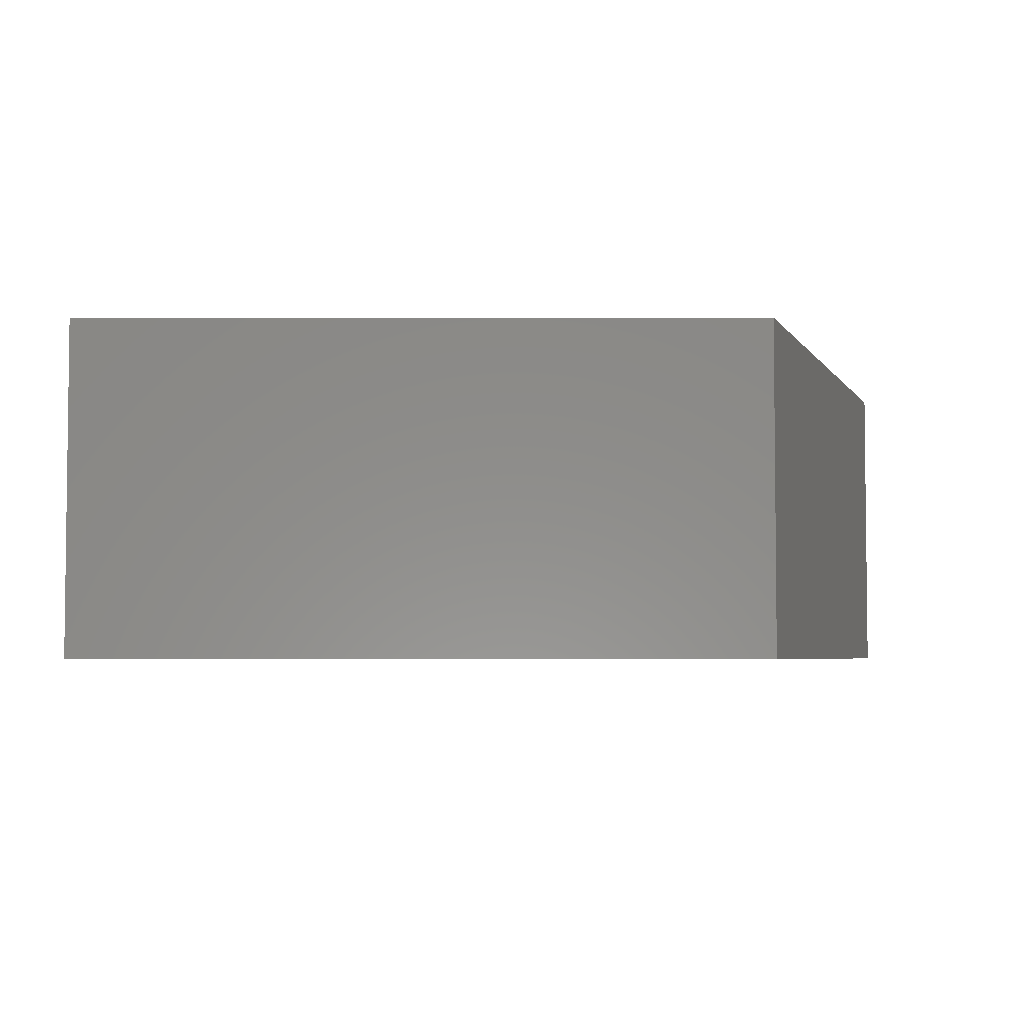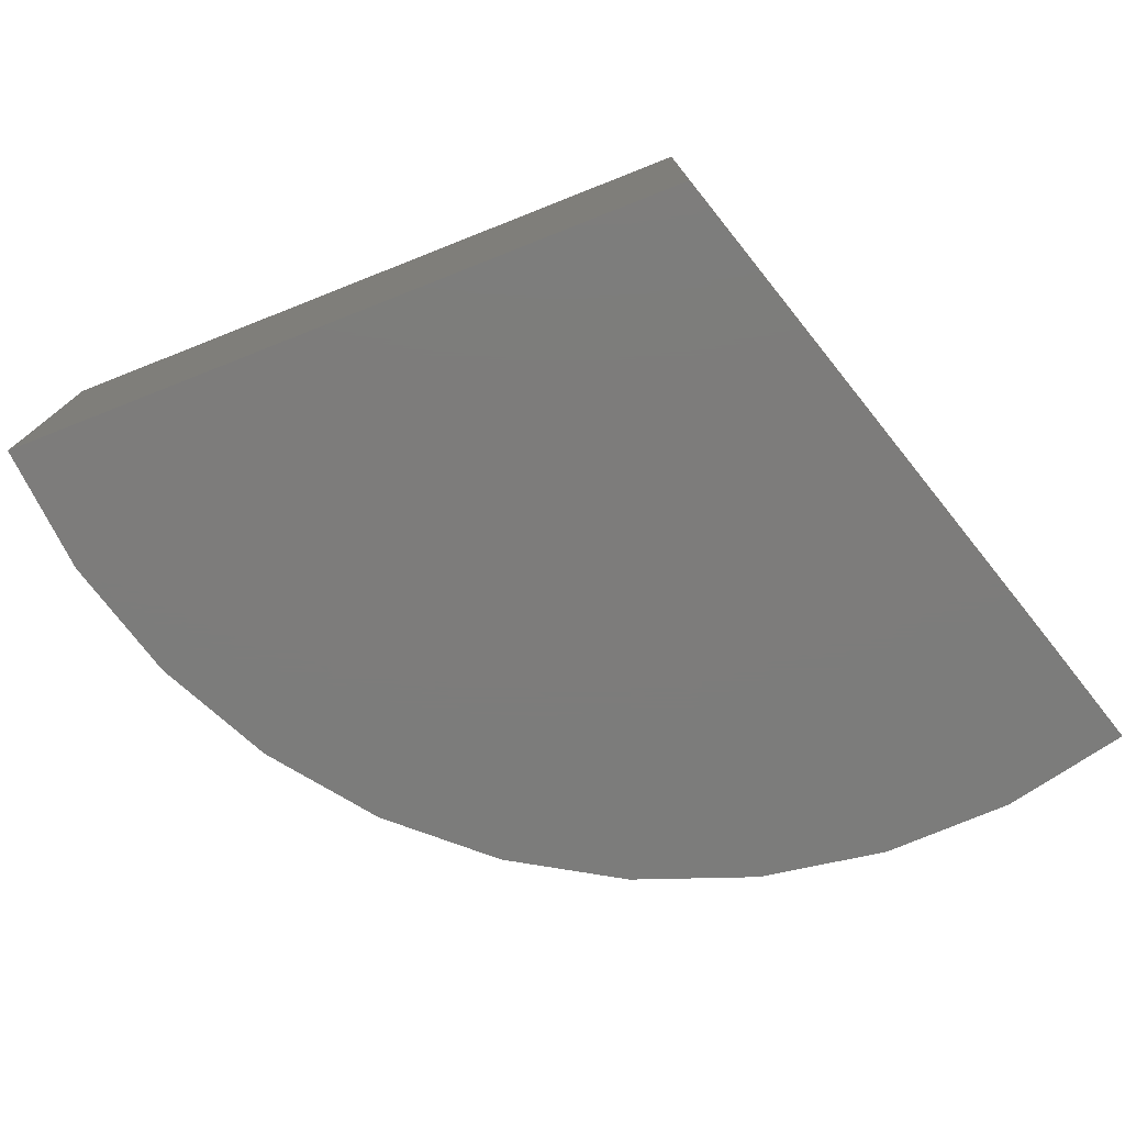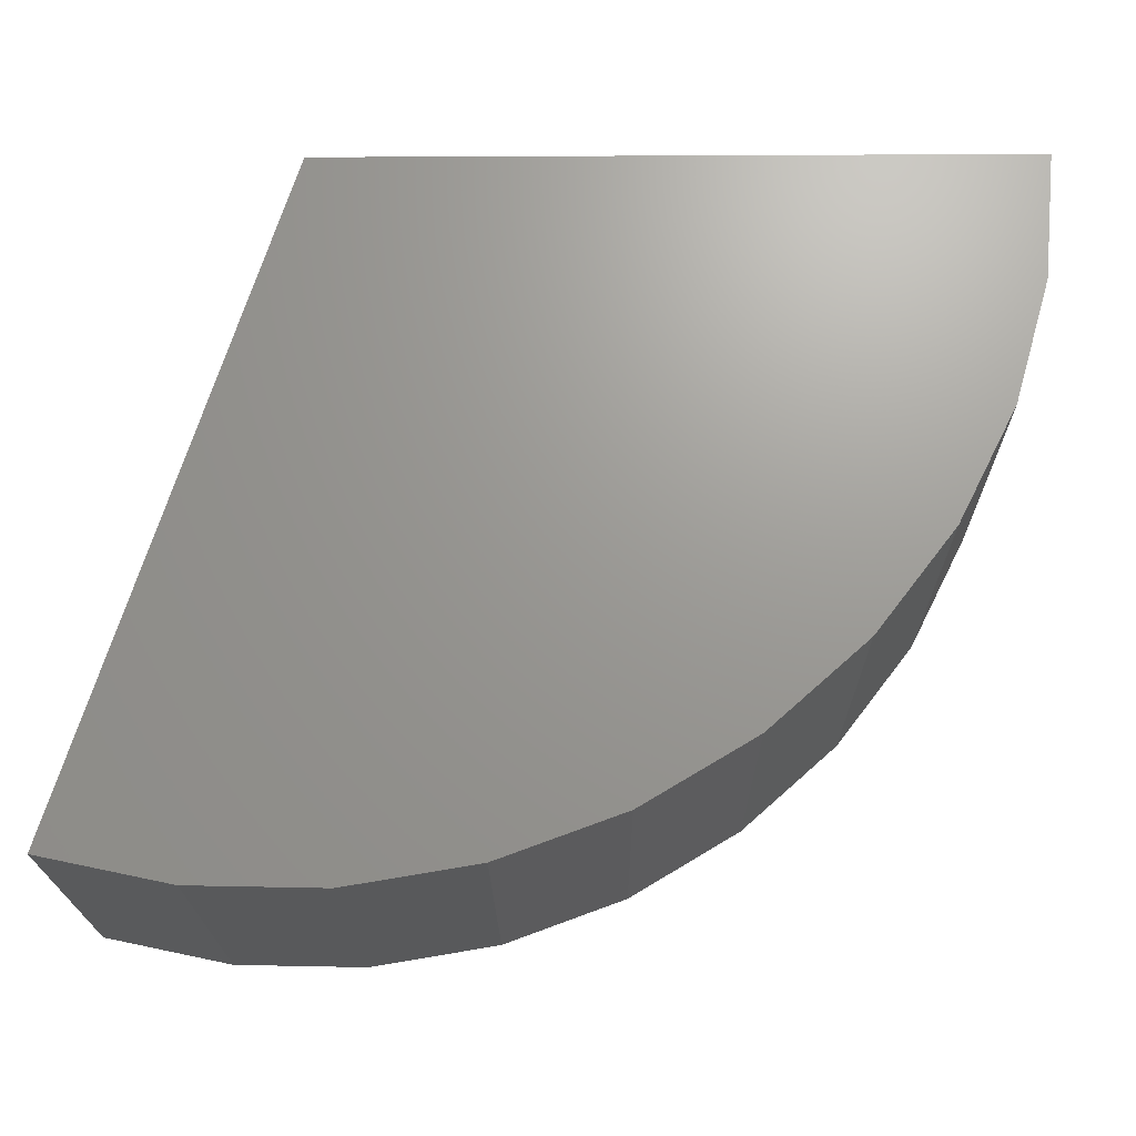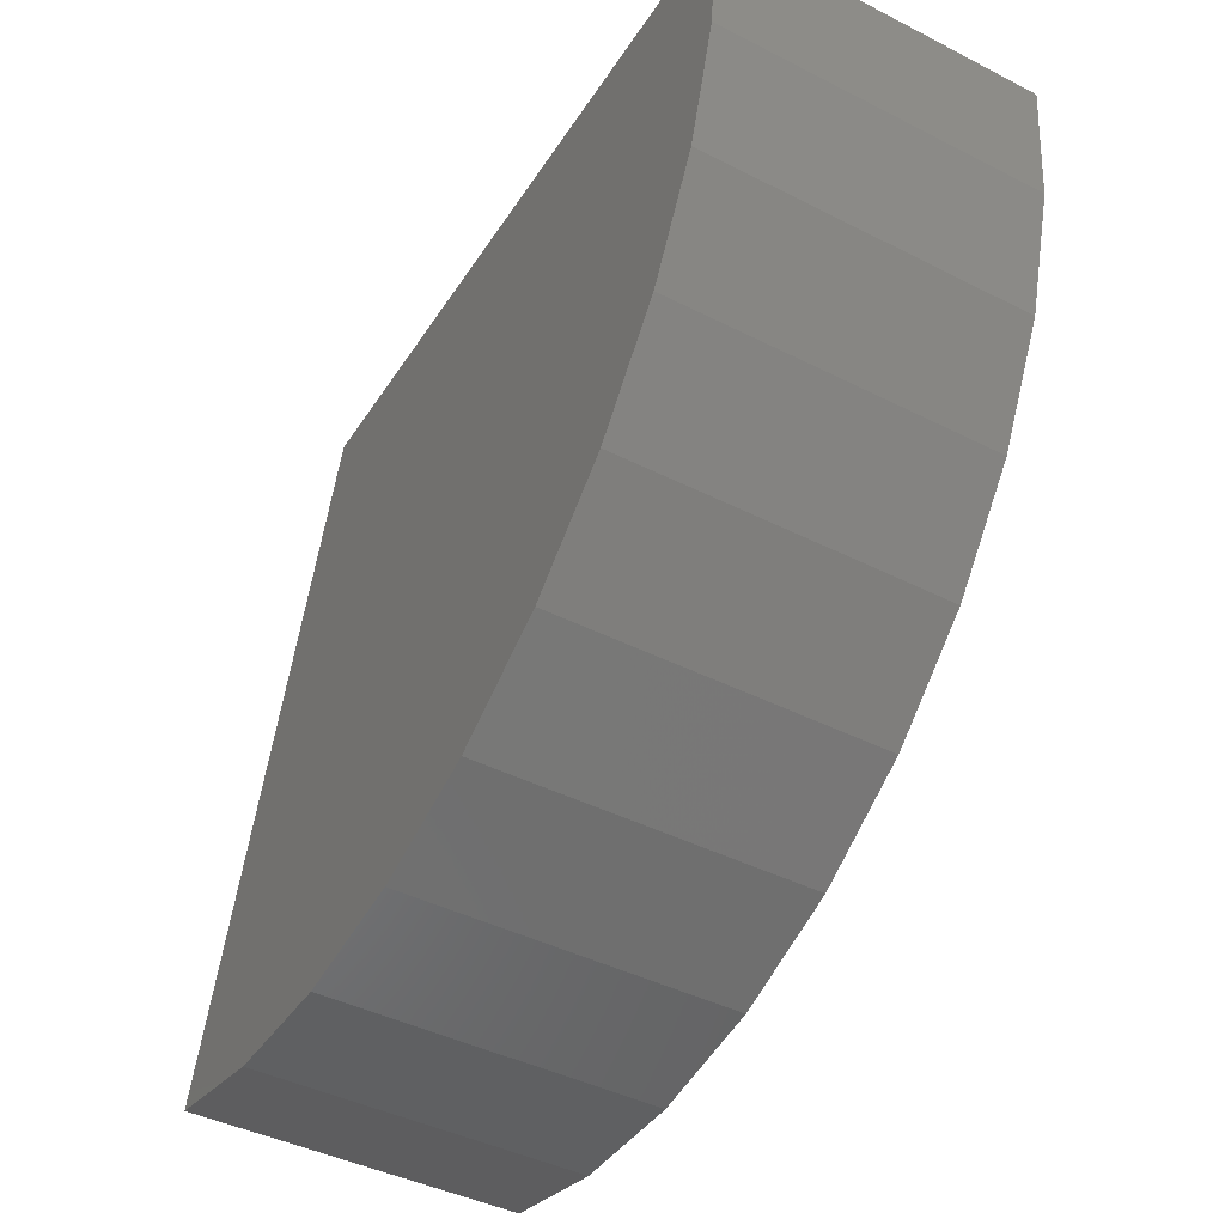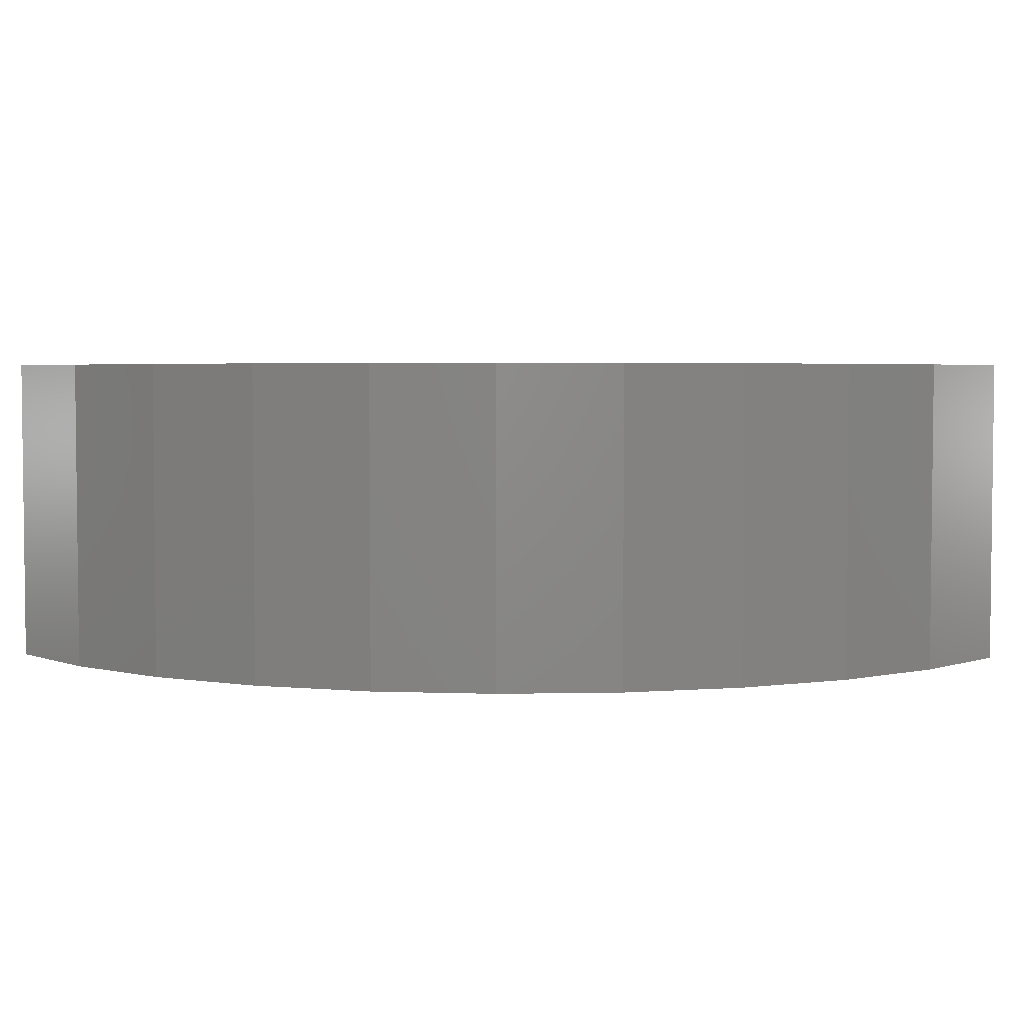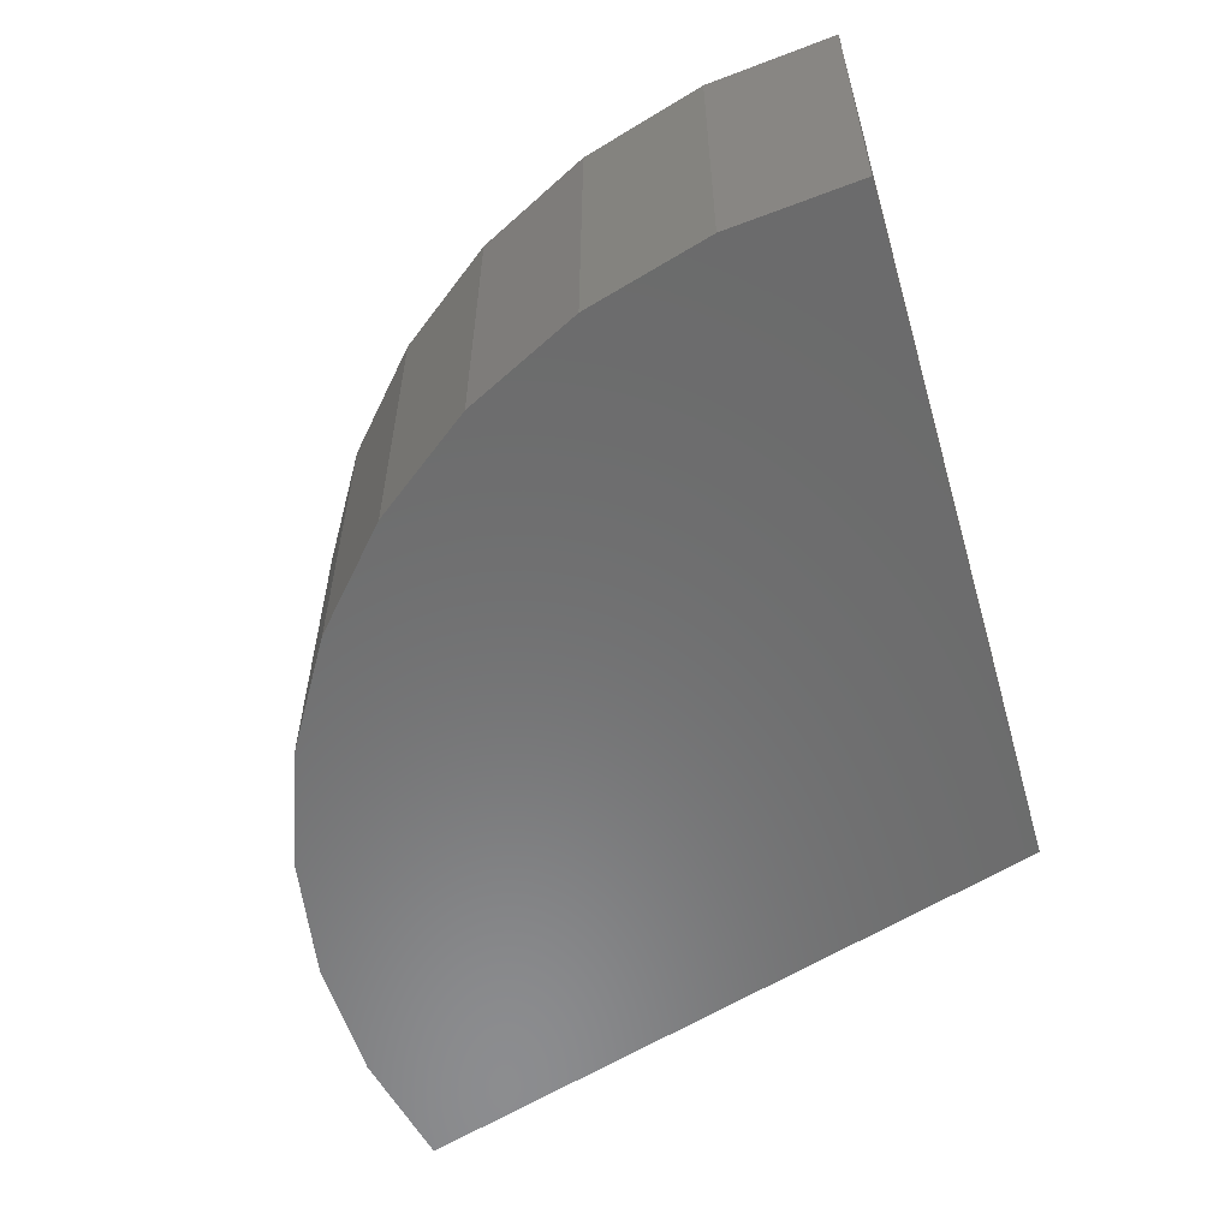
<metadata>
{"format":"stl","ext":"stl","renderer":"f3d","projection":"perspective","resolution":1024,"background":"white","views":[{"elev":-4.1,"azim":107.3,"up":"+Z"},{"elev":-75.8,"azim":128.8,"up":"+Z"},{"elev":-20.5,"azim":-179.5,"up":"+Y"},{"elev":-43.6,"azim":-120.8,"up":"+Y"},{"elev":3.7,"azim":-34.8,"up":"+Z"},{"elev":-57.7,"azim":33.5,"up":"+Z"}]}
</metadata>
<code>
# stl→obj: 24 verts, 44 faces
v 1.196 -1.432 -0.3594
v 0.75 1.665e-16 -0.3594
v 1.196 -1.432 0.3669
v 0.75 2.069e-16 0.3669
v -0.75 0 -0.3594
v -0.75 4.032e-17 0.3669
v 0.9215 -1.49 -0.3594
v 0.9215 -1.49 0.3669
v 0.6411 -1.496 -0.3594
v 0.6411 -1.496 0.3669
v 0.3644 -1.45 -0.3594
v 0.3644 -1.45 0.3669
v 0.1013 -1.352 -0.3594
v 0.1013 -1.352 0.3669
v -0.1391 -1.208 -0.3594
v -0.1391 -1.208 0.3669
v -0.3485 -1.021 -0.3594
v -0.3485 -1.021 0.3669
v -0.5195 -0.7991 -0.3594
v -0.5195 -0.7991 0.3669
v -0.646 -0.5487 -0.3594
v -0.646 -0.5487 0.3669
v -0.7238 -0.2793 -0.3594
v -0.7238 -0.2793 0.3669
f 1 2 3
f 3 2 4
f 5 6 2
f 2 6 4
f 1 3 7
f 7 3 8
f 7 8 9
f 9 8 10
f 9 10 11
f 11 10 12
f 11 12 13
f 13 12 14
f 13 14 15
f 15 14 16
f 15 16 17
f 17 16 18
f 17 18 19
f 19 18 20
f 19 20 21
f 21 20 22
f 21 22 23
f 23 22 24
f 23 24 5
f 5 24 6
f 3 4 6
f 3 6 24
f 3 24 22
f 3 22 20
f 3 20 18
f 3 18 16
f 3 16 14
f 3 14 12
f 3 12 10
f 3 10 8
f 1 7 9
f 1 9 11
f 1 11 13
f 1 13 15
f 1 15 17
f 1 17 19
f 1 19 21
f 1 21 23
f 1 23 5
f 1 5 2

</code>
